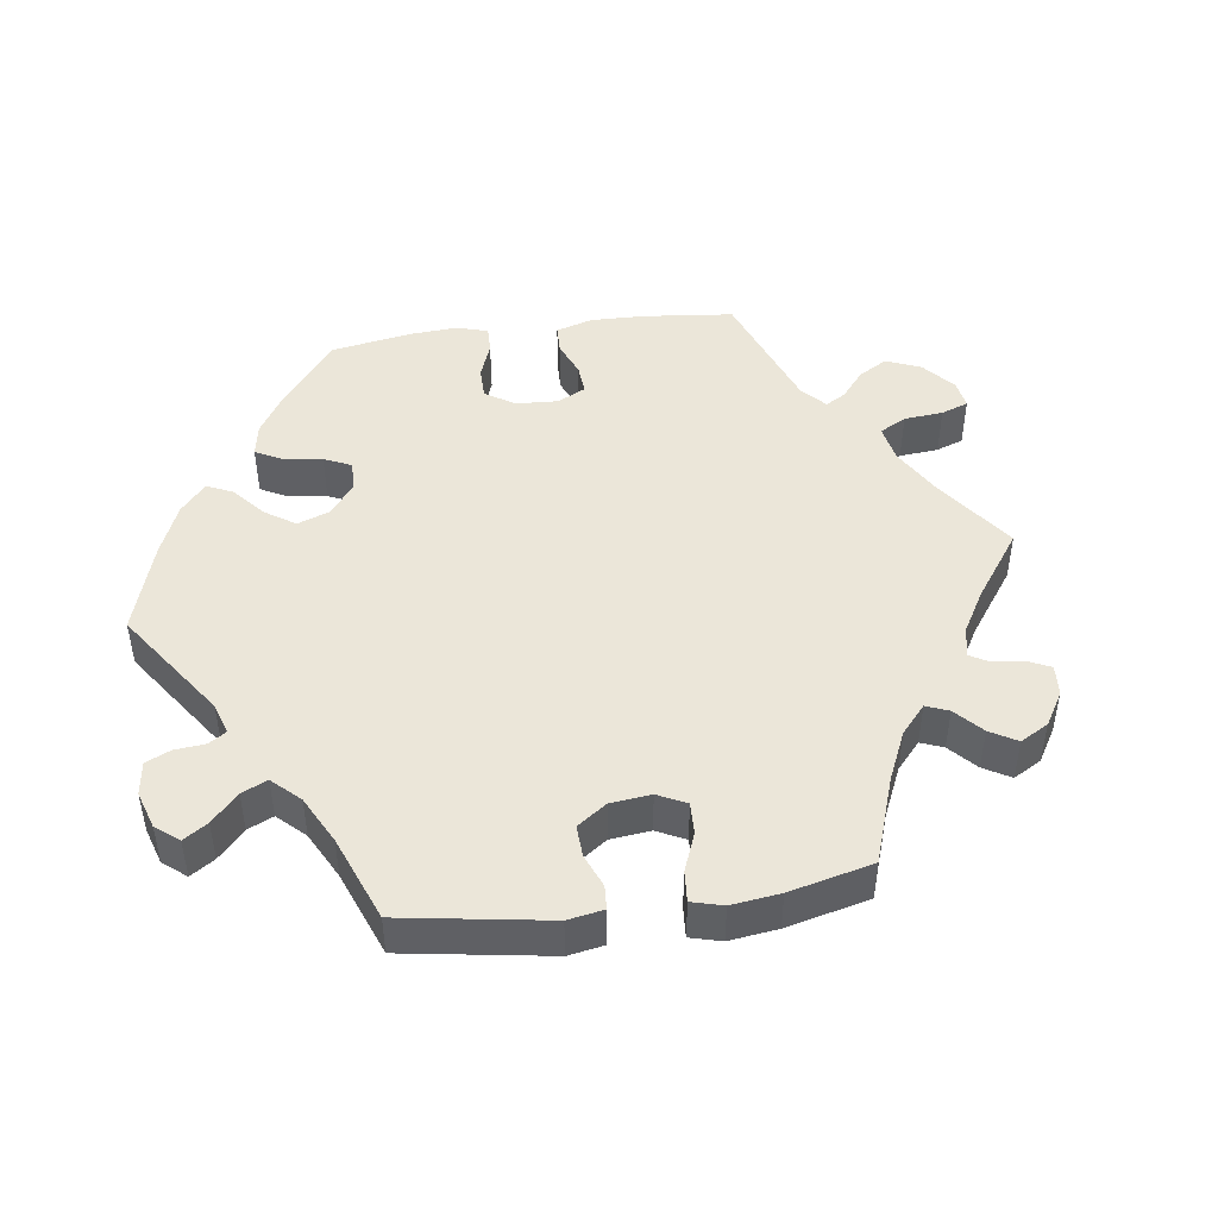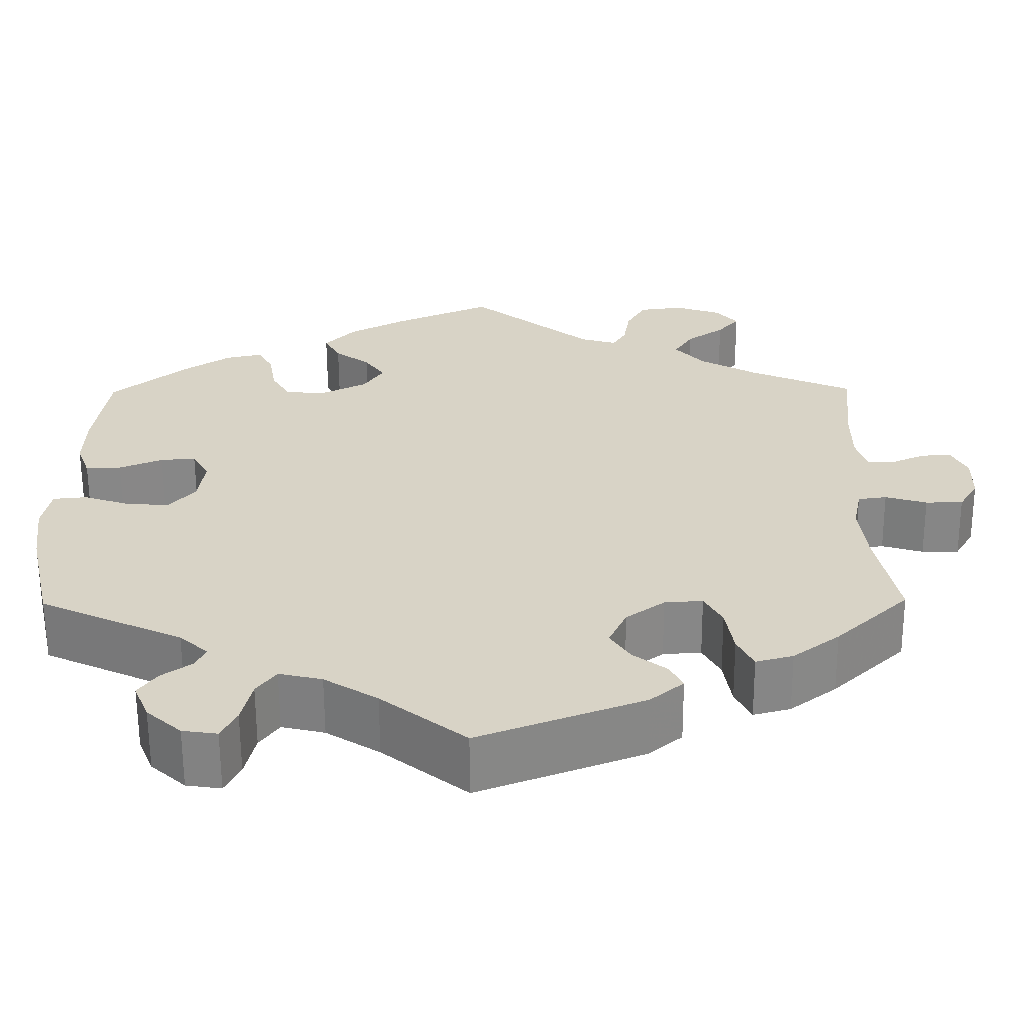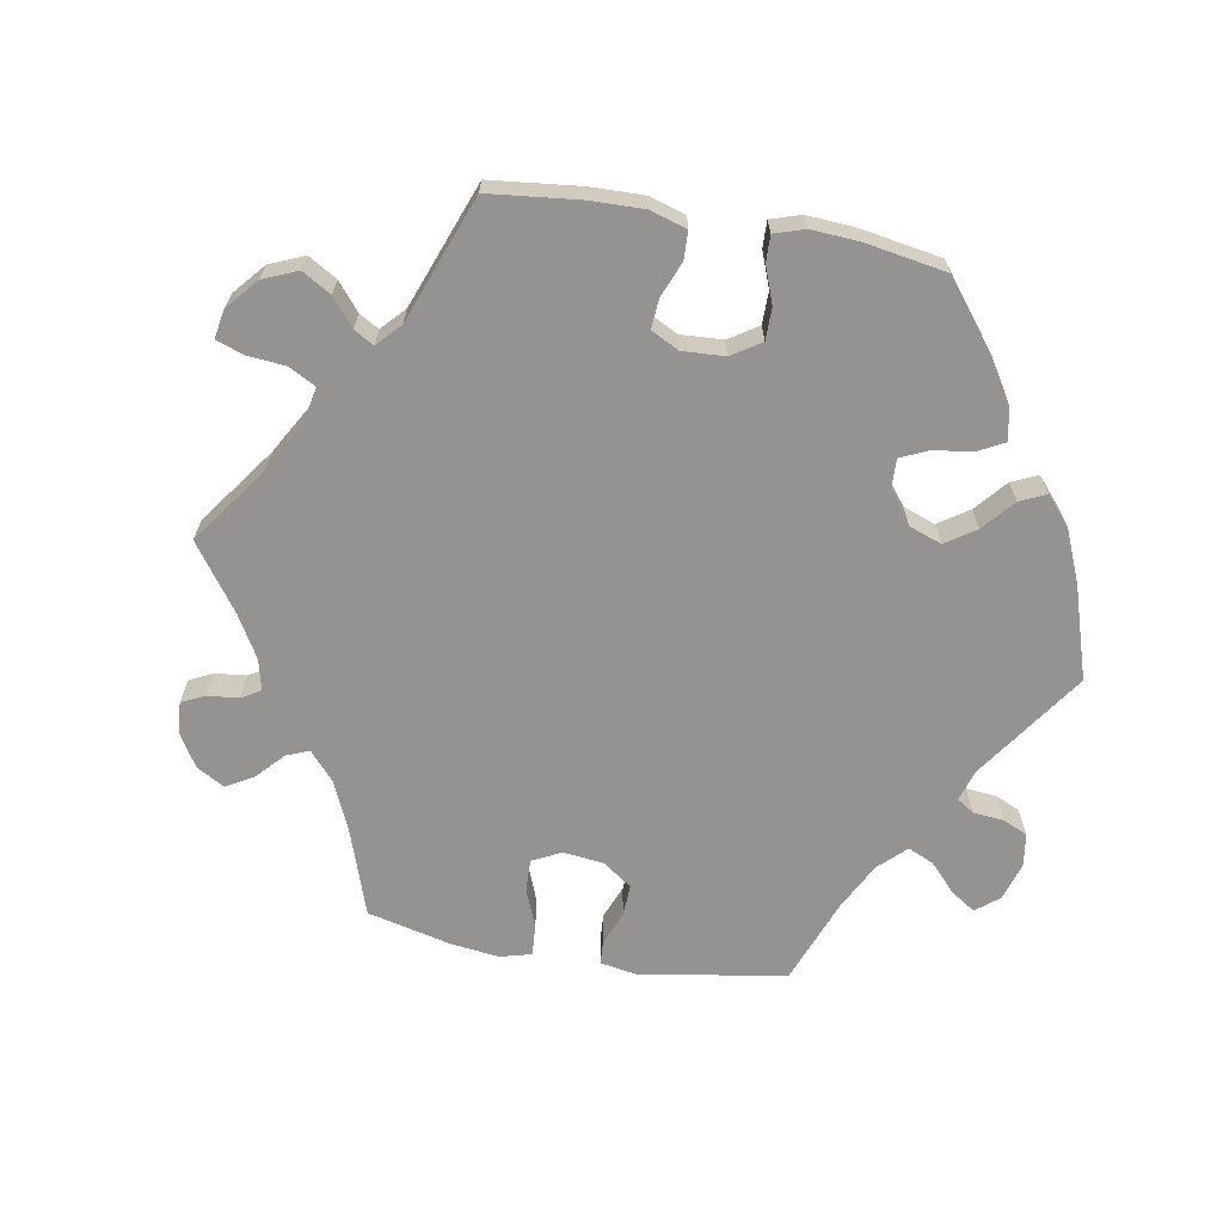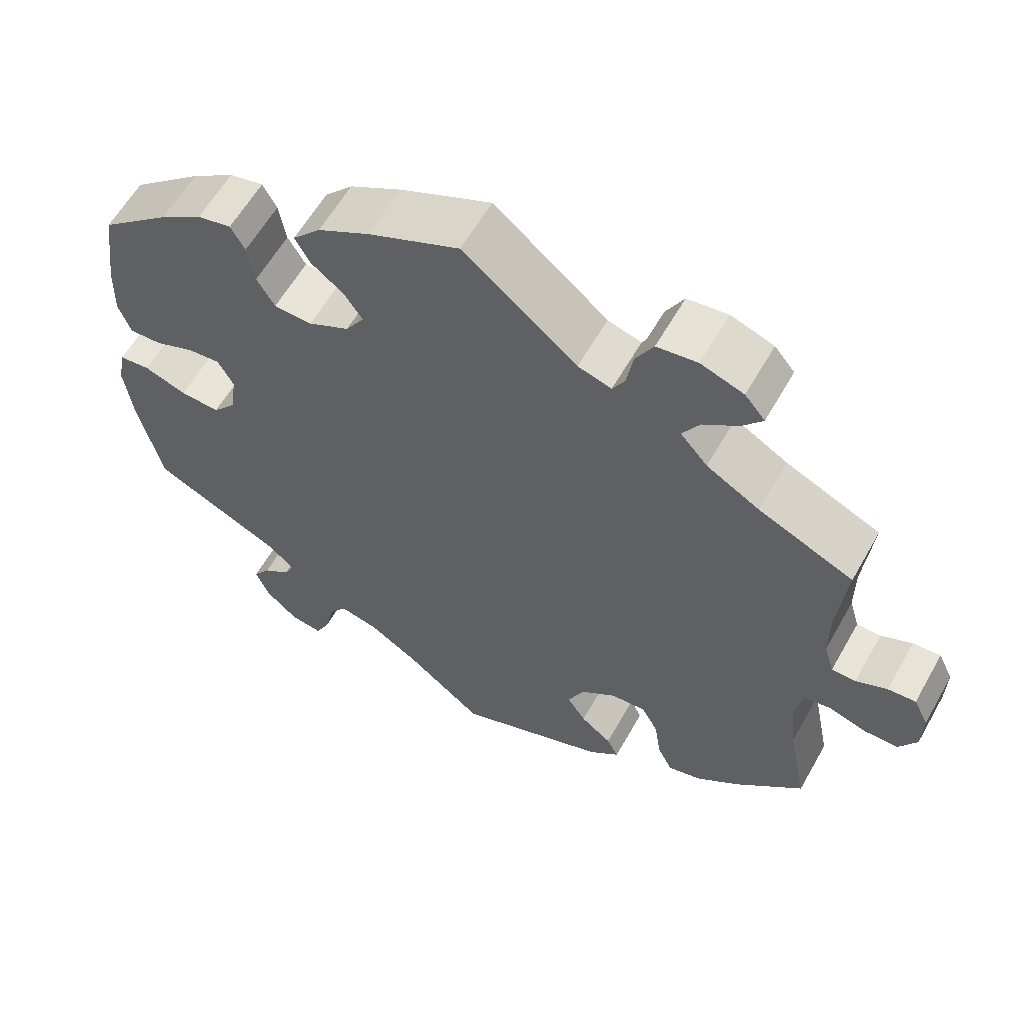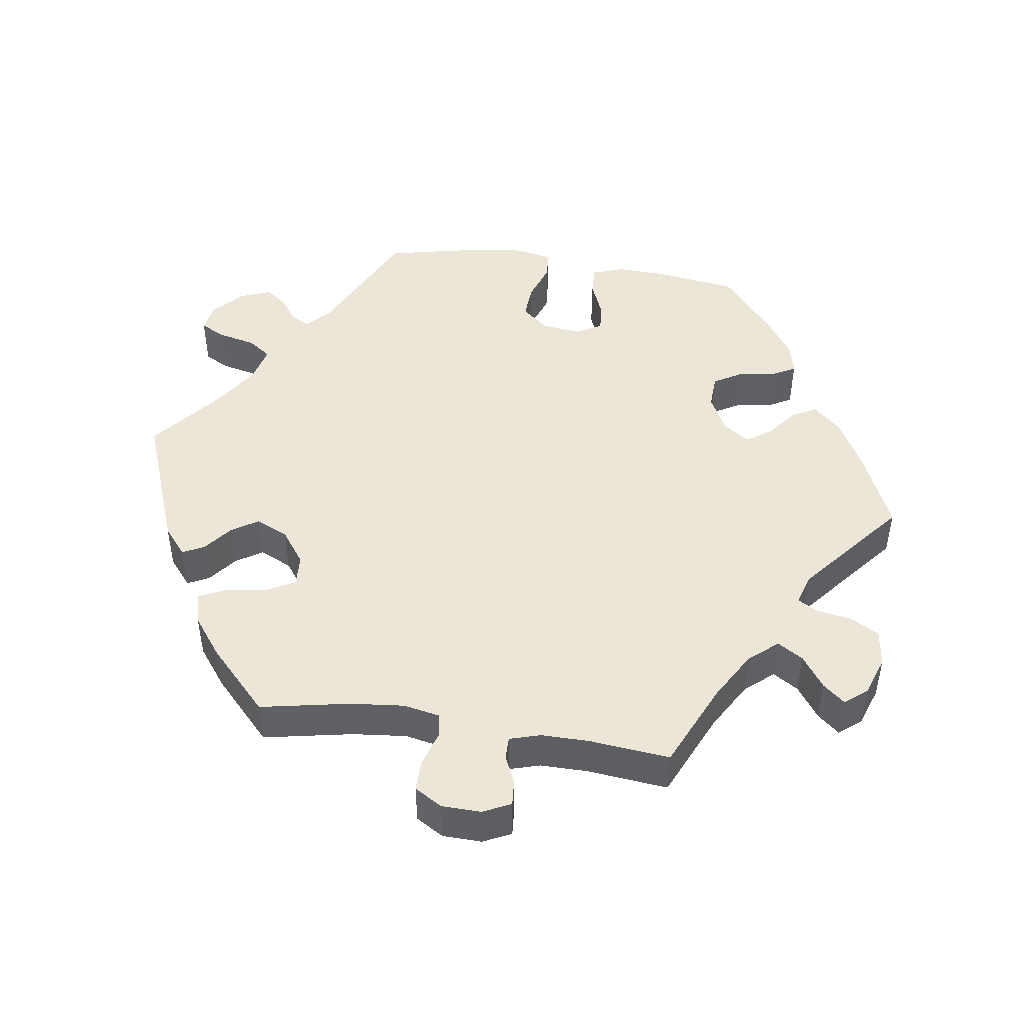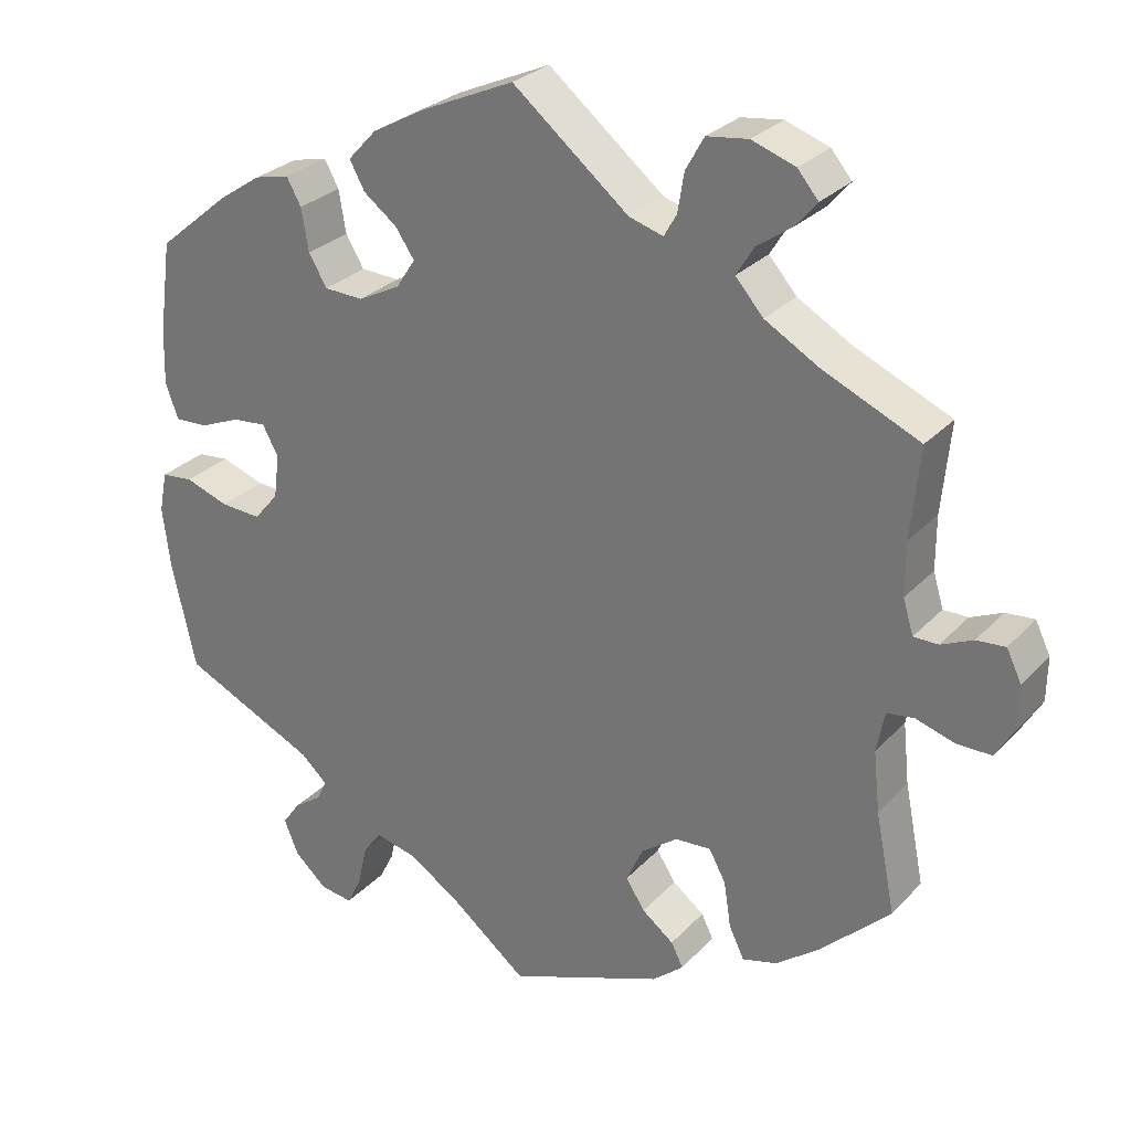
<metadata>
{"format":"obj","ext":"obj","renderer":"f3d","projection":"perspective","resolution":1024,"background":"white","views":[{"elev":46.7,"azim":-157.8,"up":"+Y"},{"elev":-62.1,"azim":-179.7,"up":"+Z"},{"elev":-66.8,"azim":20.2,"up":"+Y"},{"elev":60.0,"azim":-150.6,"up":"+Z"},{"elev":46.6,"azim":-81.3,"up":"+Y"},{"elev":28.1,"azim":-146.6,"up":"+Z"}]}
</metadata>
<code>
v 0.516 0.07 0.172
v 0.518 0.07 0.103
v 0.502 0.07 0.059
v 0.46 0.07 0.061
v 0.409 0.07 0.082
v 0.367 0.07 0.086
v 0.347 0.07 0.049
v 0.354 0.07 -0.006
v 0.385 0.07 -0.043
v 0.436 0.07 -0.04
v 0.491 0.07 -0.021
v 0.531 0.07 -0.025
v 0.541 0.07 -0.077
v 0.531 0.07 -0.155
v 0.501 0.07 -0.288
v 0.332 0.07 -0.367
v 0.298 0.07 -0.398
v 0.311 0.07 -0.424
v 0.346 0.07 -0.449
v 0.368 0.07 -0.48
v 0.35 0.07 -0.524
v 0.309 0.07 -0.561
v 0.268 0.07 -0.567
v 0.25 0.07 -0.531
v 0.238 0.07 -0.478
v 0.215 0.07 -0.446
v 0.164 0.07 -0.458
v 0.101 0.07 -0.498
v 0.001 0.07 -0.578
v -0.194 0.07 -0.503
v -0.233 0.07 -0.47
v -0.218 0.07 -0.44
v -0.178 0.07 -0.409
v -0.154 0.07 -0.372
v -0.175 0.07 -0.326
v -0.221 0.07 -0.292
v -0.266 0.07 -0.289
v -0.287 0.07 -0.328
v -0.296 0.07 -0.386
v -0.315 0.07 -0.425
v -0.359 0.07 -0.413
v -0.414 0.07 -0.371
v -0.501 0.07 -0.288
v -0.476 0.07 -0.163
v -0.468 0.07 -0.087
v -0.478 0.07 -0.036
v -0.512 0.07 -0.031
v -0.561 0.07 -0.046
v -0.605 0.07 -0.046
v -0.628 0.07 -0.007
v -0.629 0.07 0.048
v -0.61 0.07 0.087
v -0.574 0.07 0.084
v -0.534 0.07 0.066
v -0.503 0.07 0.066
v -0.49 0.07 0.109
v -0.49 0.07 0.176
v -0.501 0.07 0.289
v -0.379 0.07 0.343
v -0.311 0.07 0.382
v -0.276 0.07 0.422
v -0.298 0.07 0.458
v -0.343 0.07 0.49
v -0.369 0.07 0.521
v -0.343 0.07 0.552
v -0.288 0.07 0.571
v -0.236 0.07 0.564
v -0.213 0.07 0.523
v -0.205 0.07 0.474
v -0.189 0.07 0.446
v -0.146 0.07 0.459
v 0 0.07 0.578
v 0.117 0.07 0.526
v 0.184 0.07 0.489
v 0.22 0.07 0.45
v 0.201 0.07 0.415
v 0.159 0.07 0.383
v 0.135 0.07 0.348
v 0.159 0.07 0.311
v 0.212 0.07 0.284
v 0.261 0.07 0.286
v 0.284 0.07 0.325
v 0.293 0.07 0.378
v 0.311 0.07 0.411
v 0.355 0.07 0.401
v 0.41 0.07 0.364
v 0.5 0.07 0.289
v 0.516 0 0.172
v 0.518 0 0.103
v 0.502 0 0.059
v 0.46 0 0.061
v 0.409 0 0.082
v 0.367 0 0.086
v 0.347 0 0.049
v 0.354 0 -0.006
v 0.385 0 -0.043
v 0.436 0 -0.04
v 0.491 0 -0.021
v 0.531 0 -0.025
v 0.541 0 -0.077
v 0.531 0 -0.155
v 0.501 0 -0.288
v 0.332 0 -0.367
v 0.298 0 -0.398
v 0.311 0 -0.424
v 0.346 0 -0.449
v 0.368 0 -0.48
v 0.35 0 -0.524
v 0.309 0 -0.561
v 0.268 0 -0.567
v 0.25 0 -0.531
v 0.238 0 -0.478
v 0.215 0 -0.446
v 0.164 0 -0.458
v 0.101 0 -0.498
v 0.001 0 -0.578
v -0.194 0 -0.503
v -0.233 0 -0.47
v -0.218 0 -0.44
v -0.178 0 -0.409
v -0.154 0 -0.372
v -0.175 0 -0.326
v -0.221 0 -0.292
v -0.266 0 -0.289
v -0.287 0 -0.328
v -0.296 0 -0.386
v -0.315 0 -0.425
v -0.359 0 -0.413
v -0.414 0 -0.371
v -0.501 0 -0.288
v -0.476 0 -0.163
v -0.468 0 -0.087
v -0.478 0 -0.036
v -0.512 0 -0.031
v -0.561 0 -0.046
v -0.605 0 -0.046
v -0.628 0 -0.007
v -0.629 0 0.048
v -0.61 0 0.087
v -0.574 0 0.084
v -0.534 0 0.066
v -0.503 0 0.066
v -0.49 0 0.109
v -0.49 0 0.176
v -0.501 0 0.289
v -0.379 0 0.343
v -0.311 0 0.382
v -0.276 0 0.422
v -0.298 0 0.458
v -0.343 0 0.49
v -0.369 0 0.521
v -0.343 0 0.552
v -0.288 0 0.571
v -0.236 0 0.564
v -0.213 0 0.523
v -0.205 0 0.474
v -0.189 0 0.446
v -0.146 0 0.459
v 0 0 0.578
v 0.117 0 0.526
v 0.184 0 0.489
v 0.22 0 0.45
v 0.201 0 0.415
v 0.159 0 0.383
v 0.135 0 0.348
v 0.159 0 0.311
v 0.212 0 0.284
v 0.261 0 0.286
v 0.284 0 0.325
v 0.293 0 0.378
v 0.311 0 0.411
v 0.355 0 0.401
v 0.41 0 0.364
v 0.5 0 0.289
f 82 83 84 85
f 81 82 85 86
f 74 75 76 77
f 74 77 78
f 71 72 73 74
f 70 71 74 78
f 66 67 68 69
f 66 69 70
f 65 66 70
f 62 63 64 65
f 61 62 65 70
f 60 61 70 78
f 57 58 59
f 56 57 59 60
f 55 56 60 78
f 51 52 53 54
f 51 54 55
f 50 51 55
f 47 48 49 50
f 46 47 50 55
f 41 42 43 44
f 41 44 45
f 38 39 40 41
f 37 38 41 45
f 36 37 45 46
f 30 31 32 33
f 28 29 30 33
f 27 28 33 34
f 26 27 34 35
f 22 23 24 25
f 22 25 26
f 21 22 26
f 18 19 20 21
f 17 18 21 26
f 16 17 26 35
f 10 11 12 13
f 9 10 13 14
f 2 3 4 5
f 2 5 6
f 1 2 6
f 81 86 87 1
f 46 55 78 79
f 46 79 80
f 9 14 15 16
f 8 9 16 35
f 7 8 35 36
f 80 81 1 6
f 36 46 80
f 6 7 36 80
f 172 171 170 169
f 173 172 169 168
f 164 163 162 161
f 165 164 161
f 161 160 159 158
f 165 161 158 157
f 156 155 154 153
f 157 156 153
f 157 153 152
f 152 151 150 149
f 157 152 149 148
f 165 157 148 147
f 146 145 144
f 147 146 144 143
f 165 147 143 142
f 141 140 139 138
f 142 141 138
f 142 138 137
f 137 136 135 134
f 142 137 134 133
f 131 130 129 128
f 132 131 128
f 128 127 126 125
f 132 128 125 124
f 133 132 124 123
f 120 119 118 117
f 120 117 116 115
f 121 120 115 114
f 122 121 114 113
f 112 111 110 109
f 113 112 109
f 113 109 108
f 108 107 106 105
f 113 108 105 104
f 122 113 104 103
f 100 99 98 97
f 101 100 97 96
f 92 91 90 89
f 93 92 89
f 93 89 88
f 88 174 173 168
f 166 165 142 133
f 167 166 133
f 103 102 101 96
f 122 103 96 95
f 123 122 95 94
f 93 88 168 167
f 167 133 123
f 167 123 94 93
f 1 88 89 2
f 2 89 90 3
f 3 90 91 4
f 4 91 92 5
f 5 92 93 6
f 6 93 94 7
f 7 94 95 8
f 8 95 96 9
f 9 96 97 10
f 10 97 98 11
f 11 98 99 12
f 12 99 100 13
f 13 100 101 14
f 14 101 102 15
f 15 102 103 16
f 16 103 104 17
f 17 104 105 18
f 18 105 106 19
f 19 106 107 20
f 20 107 108 21
f 21 108 109 22
f 22 109 110 23
f 23 110 111 24
f 24 111 112 25
f 25 112 113 26
f 26 113 114 27
f 27 114 115 28
f 28 115 116 29
f 29 116 117 30
f 30 117 118 31
f 31 118 119 32
f 32 119 120 33
f 33 120 121 34
f 34 121 122 35
f 35 122 123 36
f 36 123 124 37
f 37 124 125 38
f 38 125 126 39
f 39 126 127 40
f 40 127 128 41
f 41 128 129 42
f 42 129 130 43
f 43 130 131 44
f 44 131 132 45
f 45 132 133 46
f 46 133 134 47
f 47 134 135 48
f 48 135 136 49
f 49 136 137 50
f 50 137 138 51
f 51 138 139 52
f 52 139 140 53
f 53 140 141 54
f 54 141 142 55
f 55 142 143 56
f 56 143 144 57
f 57 144 145 58
f 58 145 146 59
f 59 146 147 60
f 60 147 148 61
f 61 148 149 62
f 62 149 150 63
f 63 150 151 64
f 64 151 152 65
f 65 152 153 66
f 66 153 154 67
f 67 154 155 68
f 68 155 156 69
f 69 156 157 70
f 70 157 158 71
f 71 158 159 72
f 72 159 160 73
f 73 160 161 74
f 74 161 162 75
f 75 162 163 76
f 76 163 164 77
f 77 164 165 78
f 78 165 166 79
f 79 166 167 80
f 80 167 168 81
f 81 168 169 82
f 82 169 170 83
f 83 170 171 84
f 84 171 172 85
f 85 172 173 86
f 86 173 174 87
f 87 174 88 1

</code>
